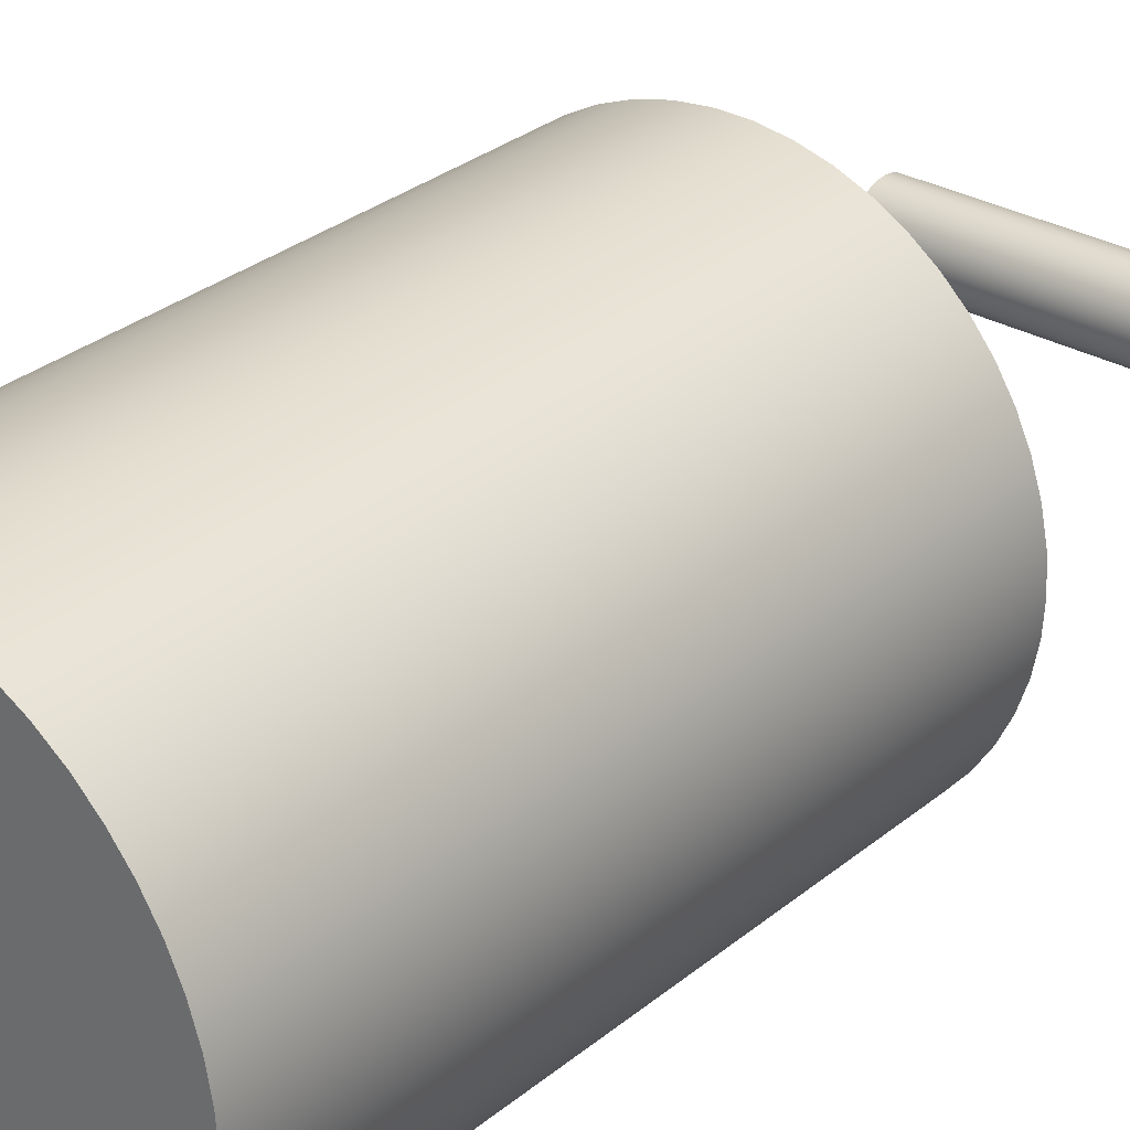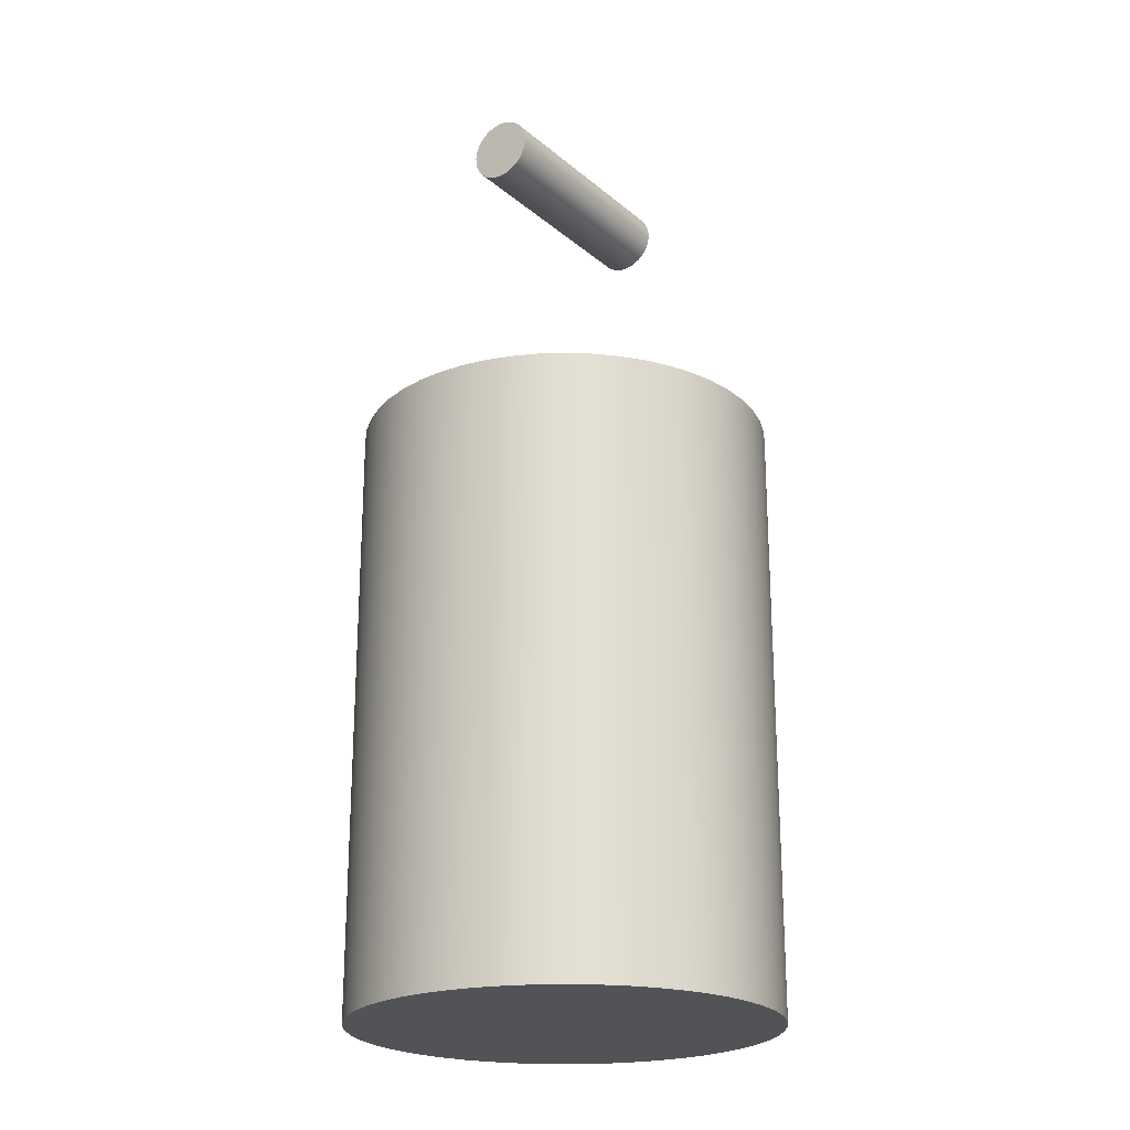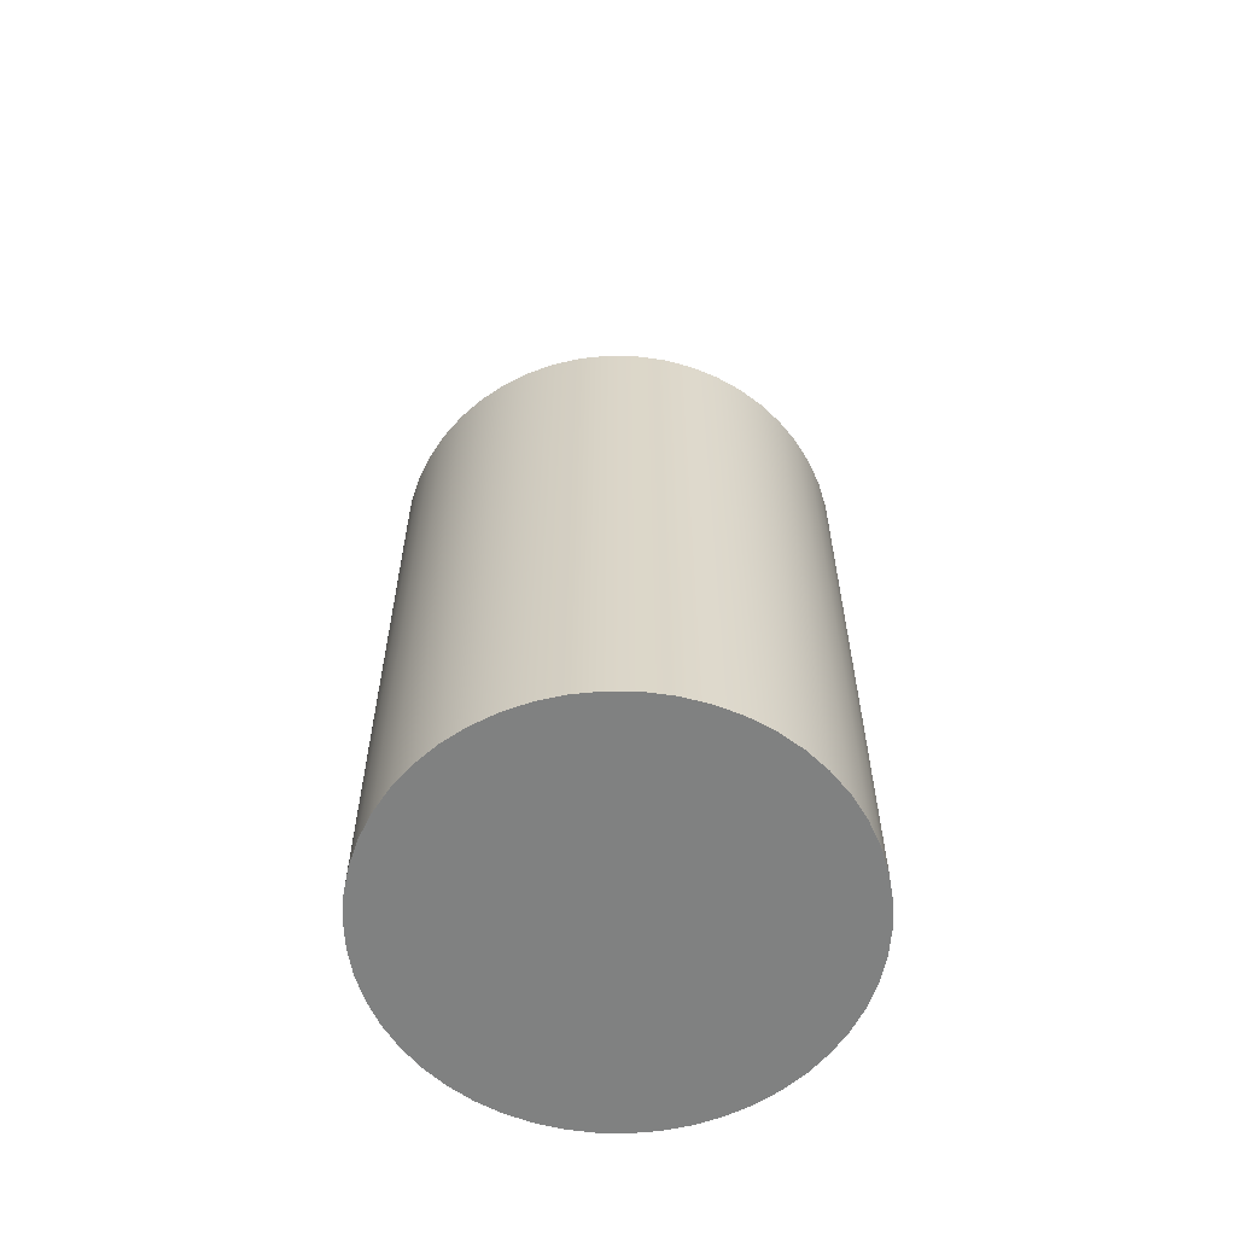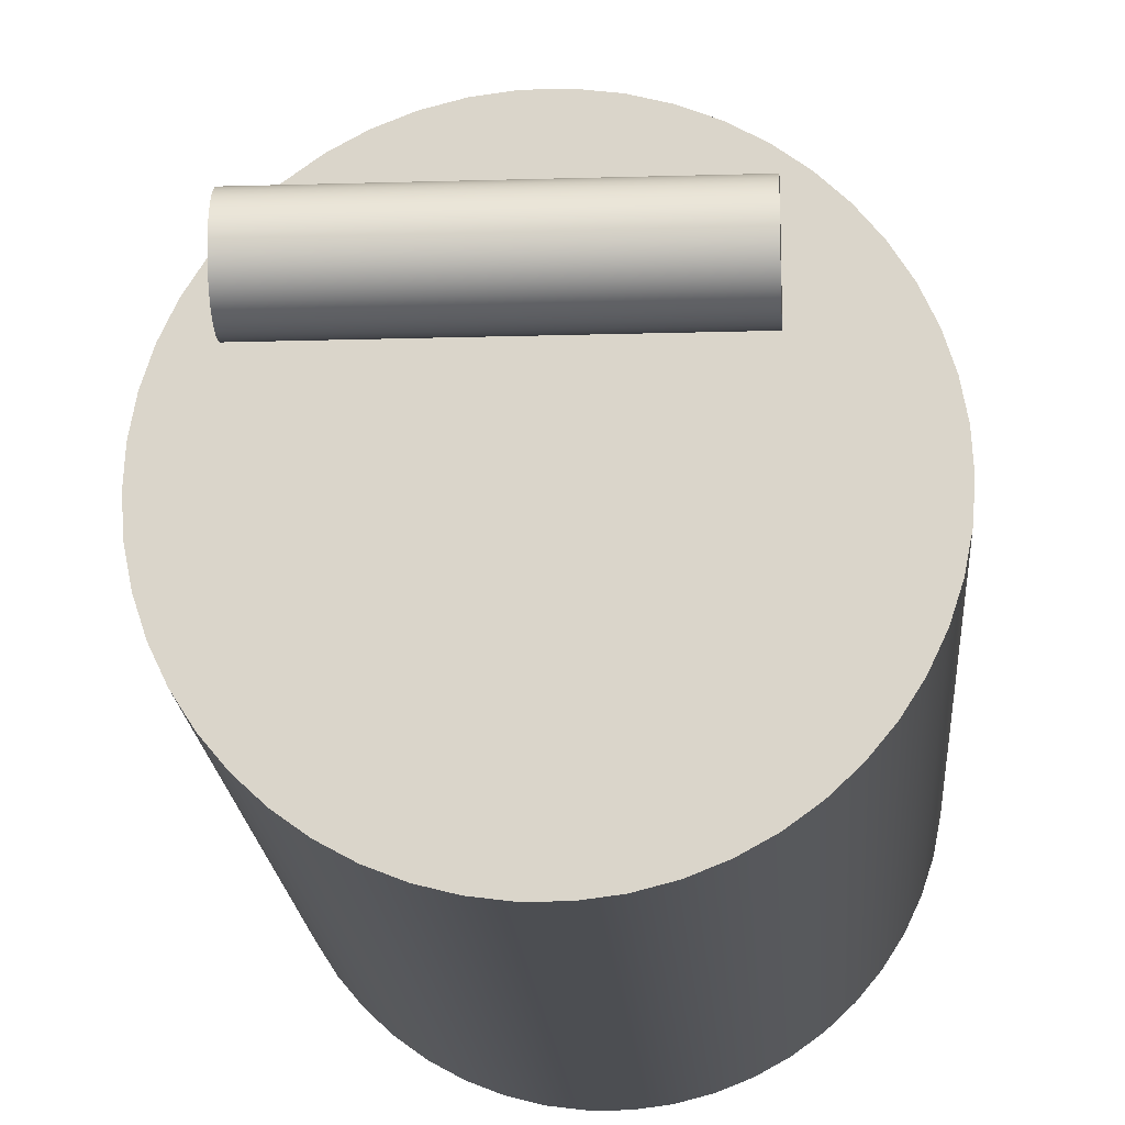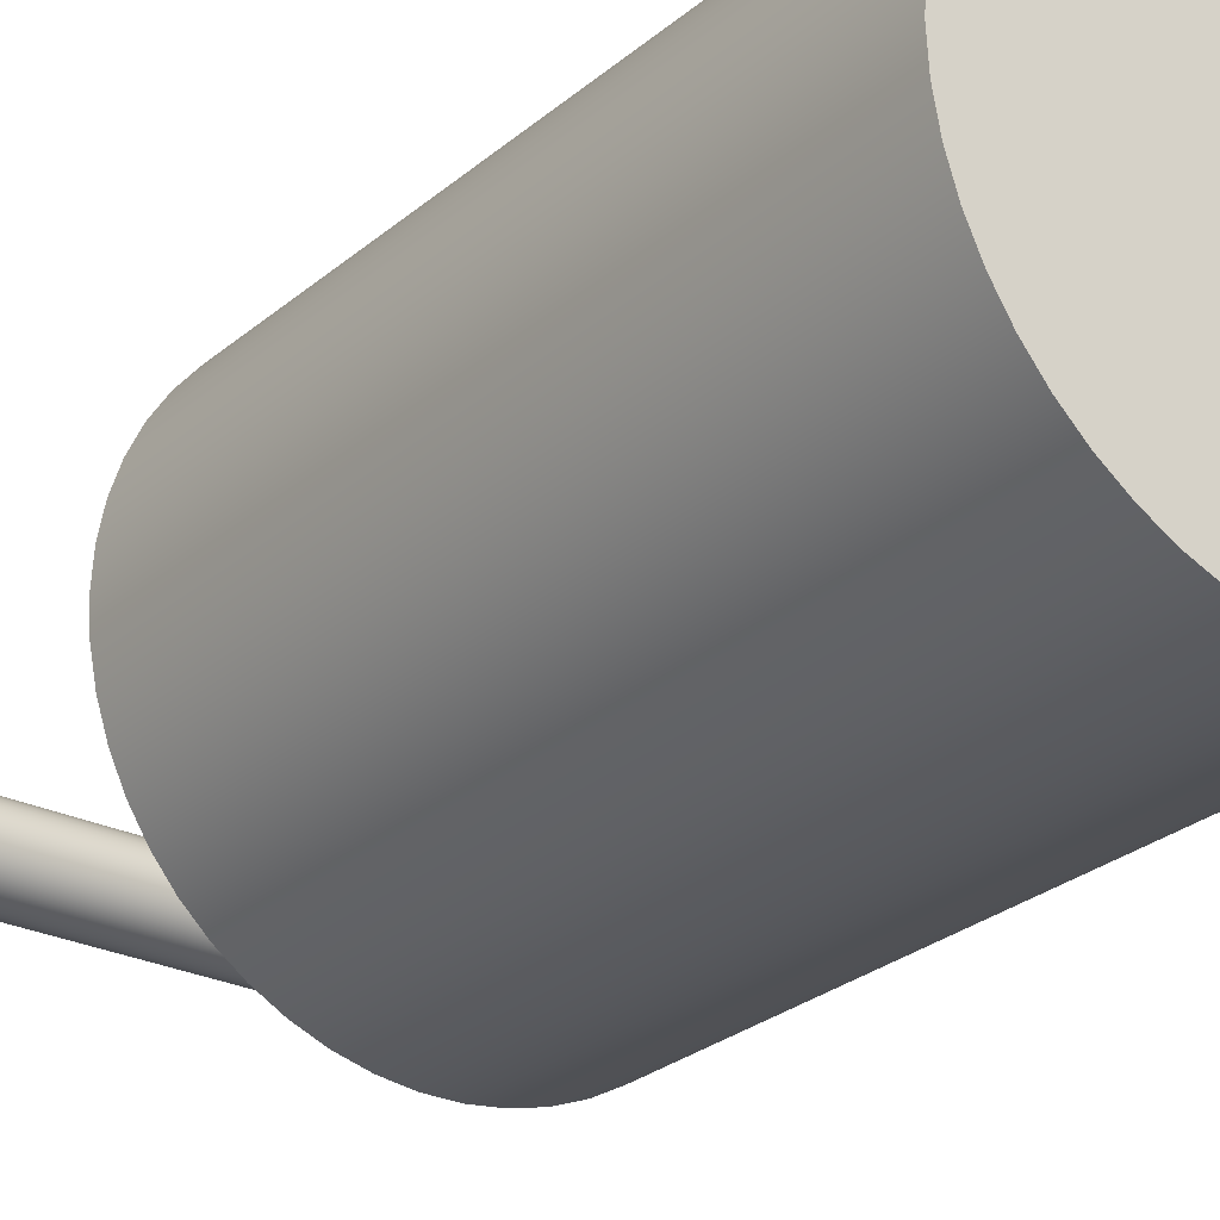
<metadata>
{"format":"obj","ext":"obj","renderer":"f3d","projection":"perspective","resolution":1024,"background":"white","views":[{"elev":29.9,"azim":-140.0,"up":"+Y"},{"elev":-22.5,"azim":-54.3,"up":"+Z"},{"elev":-60.3,"azim":-1.0,"up":"+Z"},{"elev":-16.9,"azim":3.5,"up":"+Y"},{"elev":-26.5,"azim":142.7,"up":"+Y"}]}
</metadata>
<code>
v -1.575 -1.929e-16 4.559
v -1.562 -0.1974 4.559
v -1.525 -0.3916 4.559
v -1.464 -0.5797 4.559
v -1.38 -0.7587 4.559
v -1.274 -0.9256 4.559
v -1.148 -1.078 4.559
v -1.004 -1.213 4.559
v -0.8438 -1.33 4.559
v -0.6705 -1.425 4.559
v -0.4866 -1.498 4.559
v -0.2951 -1.547 4.559
v -0.09888 -1.572 4.559
v 0.09888 -1.572 4.559
v 0.2951 -1.547 4.559
v 0.4866 -1.498 4.559
v 0.6705 -1.425 4.559
v 0.8438 -1.33 4.559
v 1.004 -1.213 4.559
v 1.148 -1.078 4.559
v 1.274 -0.9256 4.559
v 1.38 -0.7587 4.559
v 1.464 -0.5797 4.559
v 1.525 -0.3916 4.559
v 1.562 -0.1974 4.559
v 1.575 6.994e-16 4.559
v 1.562 0.1974 4.559
v 1.525 0.3916 4.559
v 1.464 0.5797 4.559
v 1.38 0.7587 4.559
v 1.274 0.9256 4.559
v 1.148 1.078 4.559
v 1.004 1.213 4.559
v 0.8438 1.33 4.559
v 0.6705 1.425 4.559
v 0.4866 1.498 4.559
v 0.2951 1.547 4.559
v 0.09888 1.572 4.559
v -0.09888 1.572 4.559
v -0.2951 1.547 4.559
v -0.4866 1.498 4.559
v -0.6705 1.425 4.559
v -0.8438 1.33 4.559
v -1.004 1.213 4.559
v -1.148 1.078 4.559
v -1.274 0.9256 4.559
v -1.38 0.7587 4.559
v -1.464 0.5797 4.559
v -1.525 0.3916 4.559
v -1.562 0.1974 4.559
v -1.575 -1.929e-16 0
v -1.562 0.1974 0
v -1.525 0.3916 0
v -1.464 0.5797 0
v -1.38 0.7587 0
v -1.274 0.9256 0
v -1.148 1.078 0
v -1.004 1.213 0
v -0.8438 1.33 0
v -0.6705 1.425 0
v -0.4866 1.498 0
v -0.2951 1.547 0
v -0.09888 1.572 0
v 0.09888 1.572 0
v 0.2951 1.547 0
v 0.4866 1.498 0
v 0.6705 1.425 0
v 0.8438 1.33 0
v 1.004 1.213 0
v 1.148 1.078 0
v 1.274 0.9256 0
v 1.38 0.7587 0
v 1.464 0.5797 0
v 1.525 0.3916 0
v 1.562 0.1974 0
v 1.575 6.994e-16 0
v 1.562 -0.1974 0
v 1.525 -0.3916 0
v 1.464 -0.5797 0
v 1.38 -0.7587 0
v 1.274 -0.9256 0
v 1.148 -1.078 0
v 1.004 -1.213 0
v 0.8438 -1.33 0
v 0.6705 -1.425 0
v 0.4866 -1.498 0
v 0.2951 -1.547 0
v 0.09888 -1.572 0
v -0.09888 -1.572 0
v -0.2951 -1.547 0
v -0.4866 -1.498 0
v -0.6705 -1.425 0
v -0.8438 -1.33 0
v -1.004 -1.213 0
v -1.148 -1.078 0
v -1.274 -0.9256 0
v -1.38 -0.7587 0
v -1.464 -0.5797 0
v -1.525 -0.3916 0
v -1.562 -0.1974 0
v -1.575 -1.929e-16 4.559
v -1.562 0.1974 4.559
v -1.525 0.3916 4.559
v -1.464 0.5797 4.559
v -1.38 0.7587 4.559
v -1.274 0.9256 4.559
v -1.148 1.078 4.559
v -1.004 1.213 4.559
v -0.8438 1.33 4.559
v -0.6705 1.425 4.559
v -0.4866 1.498 4.559
v -0.2951 1.547 4.559
v -0.09888 1.572 4.559
v 0.09888 1.572 4.559
v 0.2951 1.547 4.559
v 0.4866 1.498 4.559
v 0.6705 1.425 4.559
v 0.8438 1.33 4.559
v 1.004 1.213 4.559
v 1.148 1.078 4.559
v 1.274 0.9256 4.559
v 1.38 0.7587 4.559
v 1.464 0.5797 4.559
v 1.525 0.3916 4.559
v 1.562 0.1974 4.559
v 1.575 6.994e-16 4.559
v 1.562 -0.1974 4.559
v 1.525 -0.3916 4.559
v 1.464 -0.5797 4.559
v 1.38 -0.7587 4.559
v 1.274 -0.9256 4.559
v 1.148 -1.078 4.559
v 1.004 -1.213 4.559
v 0.8438 -1.33 4.559
v 0.6705 -1.425 4.559
v 0.4866 -1.498 4.559
v 0.2951 -1.547 4.559
v 0.09888 -1.572 4.559
v -0.09888 -1.572 4.559
v -0.2951 -1.547 4.559
v -0.4866 -1.498 4.559
v -0.6705 -1.425 4.559
v -0.8438 -1.33 4.559
v -1.004 -1.213 4.559
v -1.148 -1.078 4.559
v -1.274 -0.9256 4.559
v -1.38 -0.7587 4.559
v -1.464 -0.5797 4.559
v -1.525 -0.3916 4.559
v -1.562 -0.1974 4.559
v -1.575 -1.929e-16 0
v -1.562 -0.1974 0
v -1.525 -0.3916 0
v -1.464 -0.5797 0
v -1.38 -0.7587 0
v -1.274 -0.9256 0
v -1.148 -1.078 0
v -1.004 -1.213 0
v -0.8438 -1.33 0
v -0.6705 -1.425 0
v -0.4866 -1.498 0
v -0.2951 -1.547 0
v -0.09888 -1.572 0
v 0.09888 -1.572 0
v 0.2951 -1.547 0
v 0.4866 -1.498 0
v 0.6705 -1.425 0
v 0.8438 -1.33 0
v 1.004 -1.213 0
v 1.148 -1.078 0
v 1.274 -0.9256 0
v 1.38 -0.7587 0
v 1.464 -0.5797 0
v 1.525 -0.3916 0
v 1.562 -0.1974 0
v 1.575 6.994e-16 0
v 1.562 0.1974 0
v 1.525 0.3916 0
v 1.464 0.5797 0
v 1.38 0.7587 0
v 1.274 0.9256 0
v 1.148 1.078 0
v 1.004 1.213 0
v 0.8438 1.33 0
v 0.6705 1.425 0
v 0.4866 1.498 0
v 0.2951 1.547 0
v 0.09888 1.572 0
v -0.09888 1.572 0
v -0.2951 1.547 0
v -0.4866 1.498 0
v -0.6705 1.425 0
v -0.8438 1.33 0
v -1.004 1.213 0
v -1.148 1.078 0
v -1.274 0.9256 0
v -1.38 0.7587 0
v -1.464 0.5797 0
v -1.525 0.3916 0
v -1.562 0.1974 0
v -1.575 -1.929e-16 0
v -1.575 -1.929e-16 4.559
v -0.889 -3.017e-17 7.104
v -0.889 -0.04164 7.101
v -0.889 -0.08208 7.09
v -0.889 -0.1202 7.073
v -0.889 -0.1548 7.05
v -0.889 -0.185 7.021
v -0.889 -0.2098 6.987
v -0.889 -0.2286 6.95
v -0.889 -0.2409 6.91
v -0.889 -0.2462 6.868
v -0.889 -0.2444 6.827
v -0.889 -0.2356 6.786
v -0.889 -0.22 6.747
v -0.889 -0.1981 6.711
v -0.889 -0.1705 6.68
v -0.889 -0.138 6.654
v -0.889 -0.1015 6.633
v -0.889 -0.06208 6.62
v -0.889 -0.02089 6.613
v -0.889 0.02089 6.613
v -0.889 0.06208 6.62
v -0.889 0.1015 6.633
v -0.889 0.138 6.654
v -0.889 0.1705 6.68
v -0.889 0.1981 6.711
v -0.889 0.22 6.747
v -0.889 0.2356 6.786
v -0.889 0.2444 6.827
v -0.889 0.2462 6.868
v -0.889 0.2409 6.91
v -0.889 0.2286 6.95
v -0.889 0.2098 6.987
v -0.889 0.185 7.021
v -0.889 0.1548 7.05
v -0.889 0.1202 7.073
v -0.889 0.08208 7.09
v -0.889 0.04164 7.101
v 0.889 -3.017e-17 7.104
v 0.889 0.04164 7.101
v 0.889 0.08208 7.09
v 0.889 0.1202 7.073
v 0.889 0.1548 7.05
v 0.889 0.185 7.021
v 0.889 0.2098 6.987
v 0.889 0.2286 6.95
v 0.889 0.2409 6.91
v 0.889 0.2462 6.868
v 0.889 0.2444 6.827
v 0.889 0.2356 6.786
v 0.889 0.22 6.747
v 0.889 0.1981 6.711
v 0.889 0.1705 6.68
v 0.889 0.138 6.654
v 0.889 0.1015 6.633
v 0.889 0.06208 6.62
v 0.889 0.02089 6.613
v 0.889 -0.02089 6.613
v 0.889 -0.06208 6.62
v 0.889 -0.1015 6.633
v 0.889 -0.138 6.654
v 0.889 -0.1705 6.68
v 0.889 -0.1981 6.711
v 0.889 -0.22 6.747
v 0.889 -0.2356 6.786
v 0.889 -0.2444 6.827
v 0.889 -0.2462 6.868
v 0.889 -0.2409 6.91
v 0.889 -0.2286 6.95
v 0.889 -0.2098 6.987
v 0.889 -0.185 7.021
v 0.889 -0.1548 7.05
v 0.889 -0.1202 7.073
v 0.889 -0.08208 7.09
v 0.889 -0.04164 7.101
v -0.889 -3.017e-17 7.104
v 0.889 -3.017e-17 7.104
v -0.889 -3.017e-17 7.104
v -0.889 0.04164 7.101
v -0.889 0.08208 7.09
v -0.889 0.1202 7.073
v -0.889 0.1548 7.05
v -0.889 0.185 7.021
v -0.889 0.2098 6.987
v -0.889 0.2286 6.95
v -0.889 0.2409 6.91
v -0.889 0.2462 6.868
v -0.889 0.2444 6.827
v -0.889 0.2356 6.786
v -0.889 0.22 6.747
v -0.889 0.1981 6.711
v -0.889 0.1705 6.68
v -0.889 0.138 6.654
v -0.889 0.1015 6.633
v -0.889 0.06208 6.62
v -0.889 0.02089 6.613
v -0.889 -0.02089 6.613
v -0.889 -0.06208 6.62
v -0.889 -0.1015 6.633
v -0.889 -0.138 6.654
v -0.889 -0.1705 6.68
v -0.889 -0.1981 6.711
v -0.889 -0.22 6.747
v -0.889 -0.2356 6.786
v -0.889 -0.2444 6.827
v -0.889 -0.2462 6.868
v -0.889 -0.2409 6.91
v -0.889 -0.2286 6.95
v -0.889 -0.2098 6.987
v -0.889 -0.185 7.021
v -0.889 -0.1548 7.05
v -0.889 -0.1202 7.073
v -0.889 -0.08208 7.09
v -0.889 -0.04164 7.101
v 0.889 -3.017e-17 7.104
v 0.889 -0.04164 7.101
v 0.889 -0.08208 7.09
v 0.889 -0.1202 7.073
v 0.889 -0.1548 7.05
v 0.889 -0.185 7.021
v 0.889 -0.2098 6.987
v 0.889 -0.2286 6.95
v 0.889 -0.2409 6.91
v 0.889 -0.2462 6.868
v 0.889 -0.2444 6.827
v 0.889 -0.2356 6.786
v 0.889 -0.22 6.747
v 0.889 -0.1981 6.711
v 0.889 -0.1705 6.68
v 0.889 -0.138 6.654
v 0.889 -0.1015 6.633
v 0.889 -0.06208 6.62
v 0.889 -0.02089 6.613
v 0.889 0.02089 6.613
v 0.889 0.06208 6.62
v 0.889 0.1015 6.633
v 0.889 0.138 6.654
v 0.889 0.1705 6.68
v 0.889 0.1981 6.711
v 0.889 0.22 6.747
v 0.889 0.2356 6.786
v 0.889 0.2444 6.827
v 0.889 0.2462 6.868
v 0.889 0.2409 6.91
v 0.889 0.2286 6.95
v 0.889 0.2098 6.987
v 0.889 0.185 7.021
v 0.889 0.1548 7.05
v 0.889 0.1202 7.073
v 0.889 0.08208 7.09
v 0.889 0.04164 7.101
f 2 25 1
f 1 25 26
f 1 26 50
f 50 26 27
f 50 27 49
f 49 27 28
f 49 28 48
f 48 28 29
f 48 29 47
f 47 29 30
f 47 30 46
f 46 30 31
f 46 31 45
f 45 31 32
f 45 32 44
f 44 32 33
f 44 33 43
f 43 33 34
f 43 34 42
f 42 34 35
f 42 35 41
f 41 35 36
f 41 36 40
f 40 36 37
f 40 37 39
f 39 37 38
f 25 2 24
f 24 2 3
f 24 3 23
f 23 3 4
f 23 4 22
f 22 4 5
f 22 5 21
f 21 5 6
f 21 6 20
f 20 6 7
f 20 7 19
f 19 7 8
f 19 8 18
f 18 8 9
f 18 9 17
f 17 9 10
f 17 10 16
f 16 10 11
f 16 11 15
f 15 11 12
f 15 12 14
f 14 12 13
f 52 75 51
f 51 75 76
f 51 76 100
f 100 76 77
f 100 77 99
f 99 77 78
f 99 78 98
f 98 78 79
f 98 79 97
f 97 79 80
f 97 80 96
f 96 80 81
f 96 81 95
f 95 81 82
f 95 82 94
f 94 82 83
f 94 83 93
f 93 83 84
f 93 84 92
f 92 84 85
f 92 85 91
f 91 85 86
f 91 86 90
f 90 86 87
f 90 87 89
f 89 87 88
f 75 52 74
f 74 52 53
f 74 53 73
f 73 53 54
f 73 54 72
f 72 54 55
f 72 55 71
f 71 55 56
f 71 56 70
f 70 56 57
f 70 57 69
f 69 57 58
f 69 58 68
f 68 58 59
f 68 59 67
f 67 59 60
f 67 60 66
f 66 60 61
f 66 61 65
f 65 61 62
f 65 62 64
f 64 62 63
f 102 200 101
f 101 200 201
f 202 151 150
f 150 151 152
f 150 152 149
f 149 152 153
f 149 153 148
f 148 153 154
f 148 154 147
f 147 154 155
f 147 155 146
f 146 155 156
f 146 156 145
f 145 156 157
f 145 157 144
f 144 157 158
f 144 158 143
f 143 158 159
f 143 159 142
f 142 159 160
f 142 160 141
f 141 160 161
f 141 161 140
f 140 161 162
f 140 162 139
f 139 162 163
f 139 163 138
f 138 163 164
f 138 164 137
f 137 164 165
f 137 165 136
f 136 165 166
f 136 166 135
f 135 166 167
f 135 167 134
f 134 167 168
f 134 168 133
f 133 168 169
f 133 169 132
f 132 169 170
f 132 170 131
f 131 170 171
f 131 171 130
f 130 171 172
f 130 172 129
f 129 172 173
f 129 173 128
f 128 173 174
f 128 174 127
f 127 174 175
f 127 175 126
f 126 175 176
f 126 176 125
f 125 176 177
f 125 177 124
f 124 177 178
f 124 178 123
f 123 178 179
f 123 179 122
f 122 179 180
f 122 180 121
f 121 180 181
f 121 181 120
f 120 181 182
f 120 182 119
f 119 182 183
f 119 183 118
f 118 183 184
f 118 184 117
f 117 184 185
f 117 185 116
f 116 185 186
f 116 186 115
f 115 186 187
f 115 187 114
f 114 187 188
f 114 188 113
f 113 188 189
f 113 189 112
f 112 189 190
f 112 190 111
f 111 190 191
f 111 191 110
f 110 191 192
f 110 192 109
f 109 192 193
f 109 193 108
f 108 193 194
f 108 194 107
f 107 194 195
f 107 195 106
f 106 195 196
f 106 196 105
f 105 196 197
f 105 197 104
f 104 197 198
f 104 198 103
f 103 198 199
f 103 199 102
f 102 199 200
f 204 276 203
f 203 276 278
f 277 240 239
f 239 240 241
f 239 241 242
f 204 205 276
f 276 205 275
f 275 205 206
f 275 206 274
f 274 206 207
f 274 207 273
f 273 207 208
f 273 208 272
f 272 208 209
f 272 209 271
f 271 209 210
f 271 210 270
f 270 210 211
f 270 211 269
f 269 211 212
f 269 212 268
f 268 212 213
f 268 213 267
f 267 213 214
f 267 214 266
f 266 214 215
f 266 215 265
f 265 215 216
f 265 216 264
f 264 216 217
f 264 217 263
f 263 217 218
f 263 218 262
f 262 218 219
f 262 219 261
f 261 219 220
f 261 220 260
f 260 220 221
f 260 221 259
f 259 221 222
f 259 222 258
f 258 222 223
f 258 223 257
f 257 223 224
f 257 224 256
f 256 224 225
f 256 225 255
f 255 225 226
f 255 226 254
f 254 226 227
f 254 227 253
f 253 227 228
f 253 228 252
f 252 228 229
f 252 229 251
f 251 229 230
f 251 230 250
f 250 230 231
f 250 231 249
f 249 231 232
f 249 232 248
f 248 232 233
f 248 233 247
f 247 233 234
f 247 234 246
f 246 234 235
f 246 235 245
f 245 235 236
f 245 236 244
f 244 236 237
f 244 237 243
f 243 237 238
f 243 238 242
f 242 238 239
f 280 297 279
f 279 297 298
f 279 298 315
f 315 298 299
f 315 299 314
f 314 299 300
f 314 300 313
f 313 300 301
f 313 301 312
f 312 301 302
f 312 302 311
f 311 302 303
f 311 303 310
f 310 303 304
f 310 304 309
f 309 304 305
f 309 305 308
f 308 305 306
f 308 306 307
f 297 280 296
f 296 280 281
f 296 281 295
f 295 281 282
f 295 282 294
f 294 282 283
f 294 283 293
f 293 283 284
f 293 284 292
f 292 284 285
f 292 285 291
f 291 285 286
f 291 286 290
f 290 286 287
f 290 287 289
f 289 287 288
f 317 334 316
f 316 334 335
f 316 335 352
f 352 335 336
f 352 336 351
f 351 336 337
f 351 337 350
f 350 337 338
f 350 338 349
f 349 338 339
f 349 339 348
f 348 339 340
f 348 340 347
f 347 340 341
f 347 341 346
f 346 341 342
f 346 342 345
f 345 342 343
f 345 343 344
f 334 317 333
f 333 317 318
f 333 318 332
f 332 318 319
f 332 319 331
f 331 319 320
f 331 320 330
f 330 320 321
f 330 321 329
f 329 321 322
f 329 322 328
f 328 322 323
f 328 323 327
f 327 323 324
f 327 324 326
f 326 324 325

</code>
